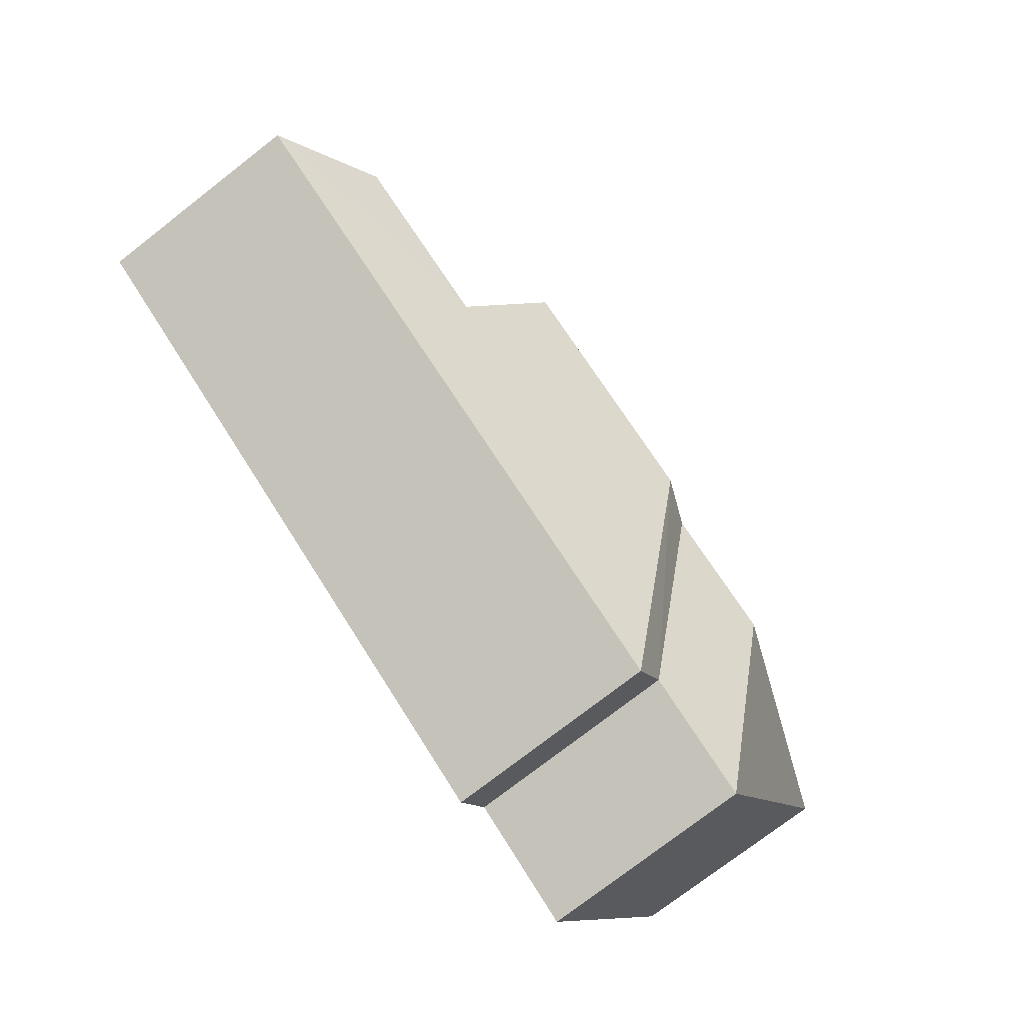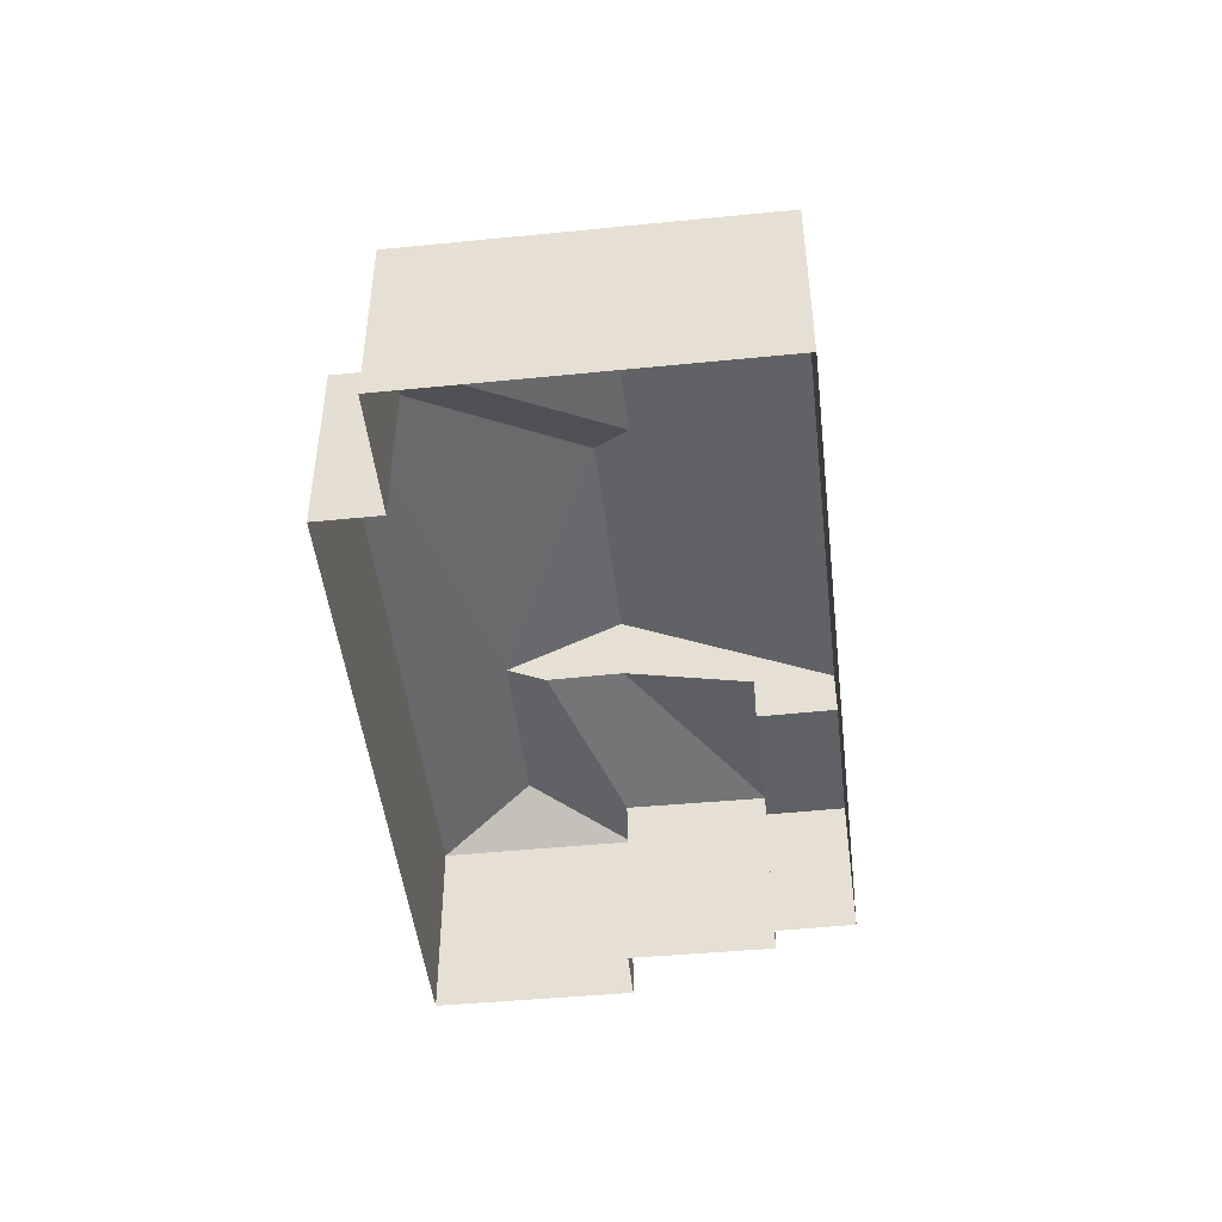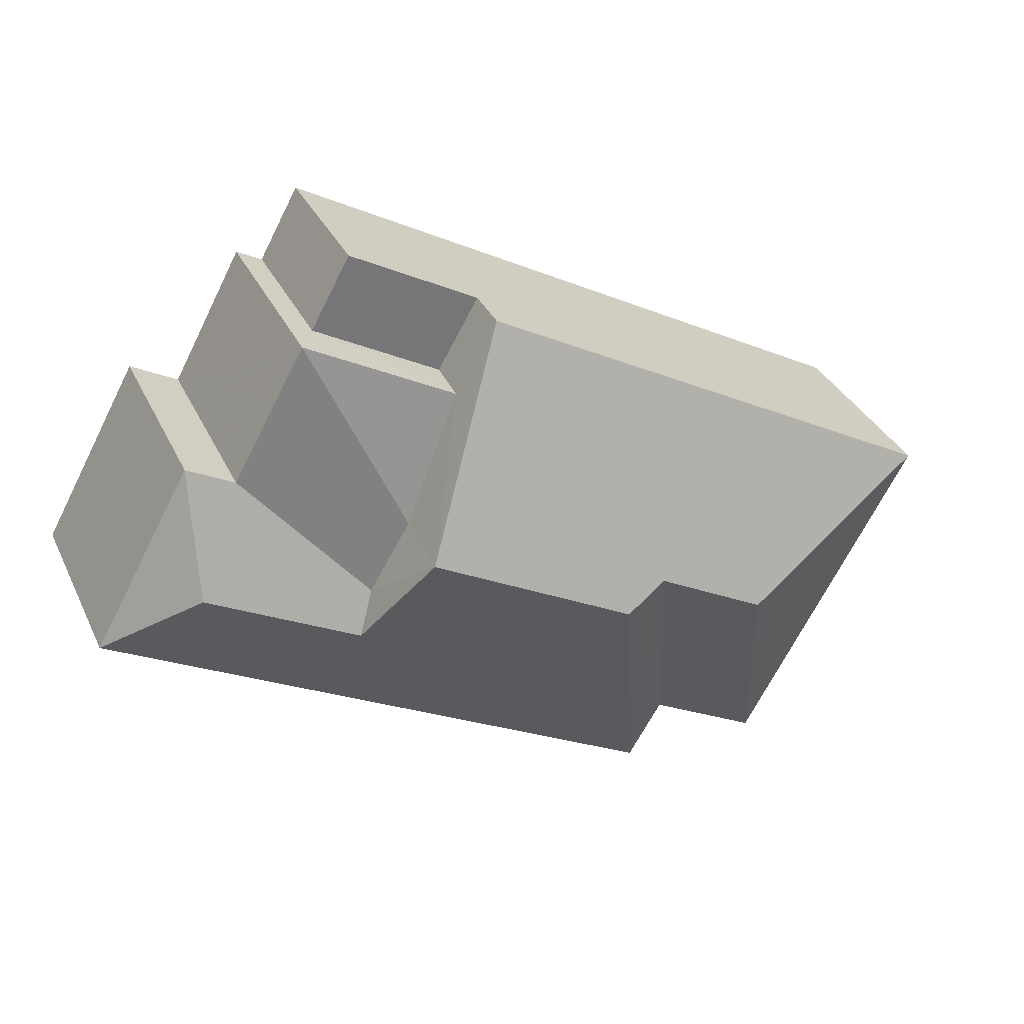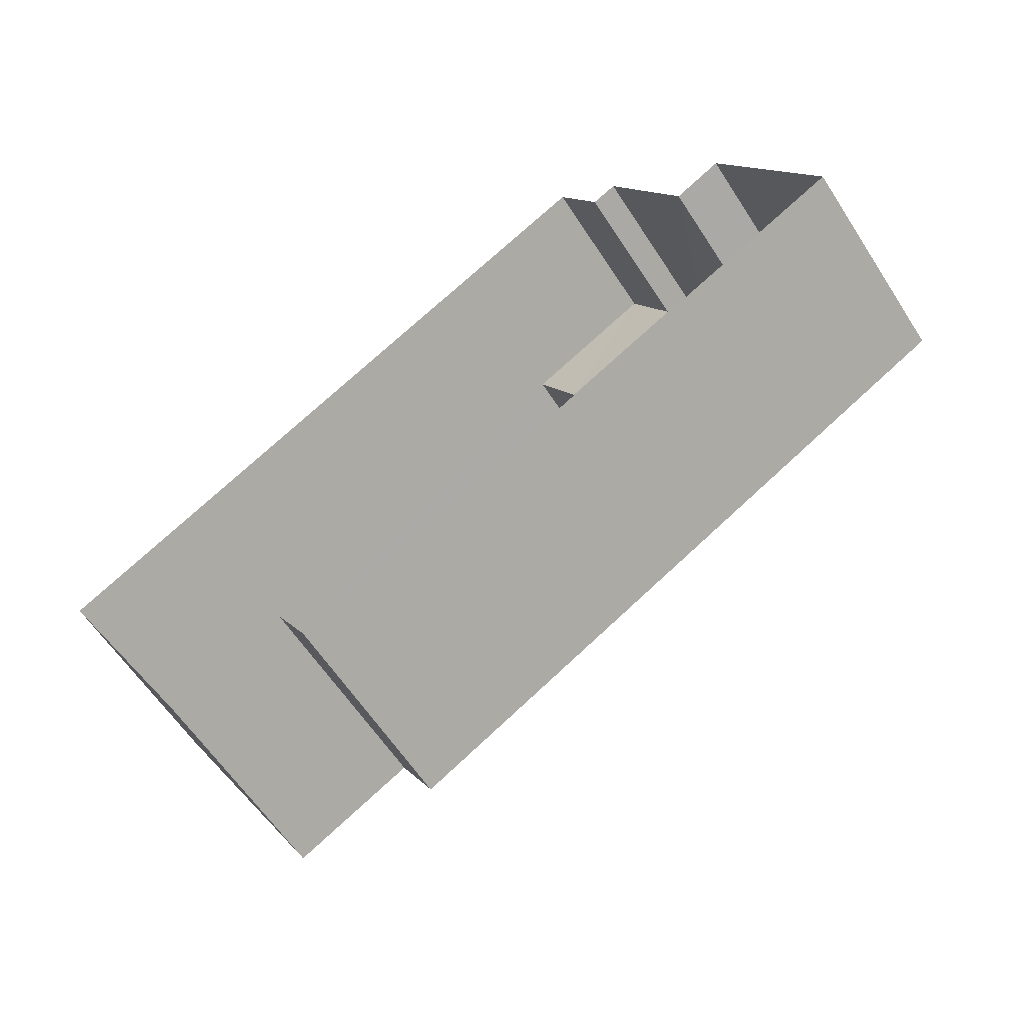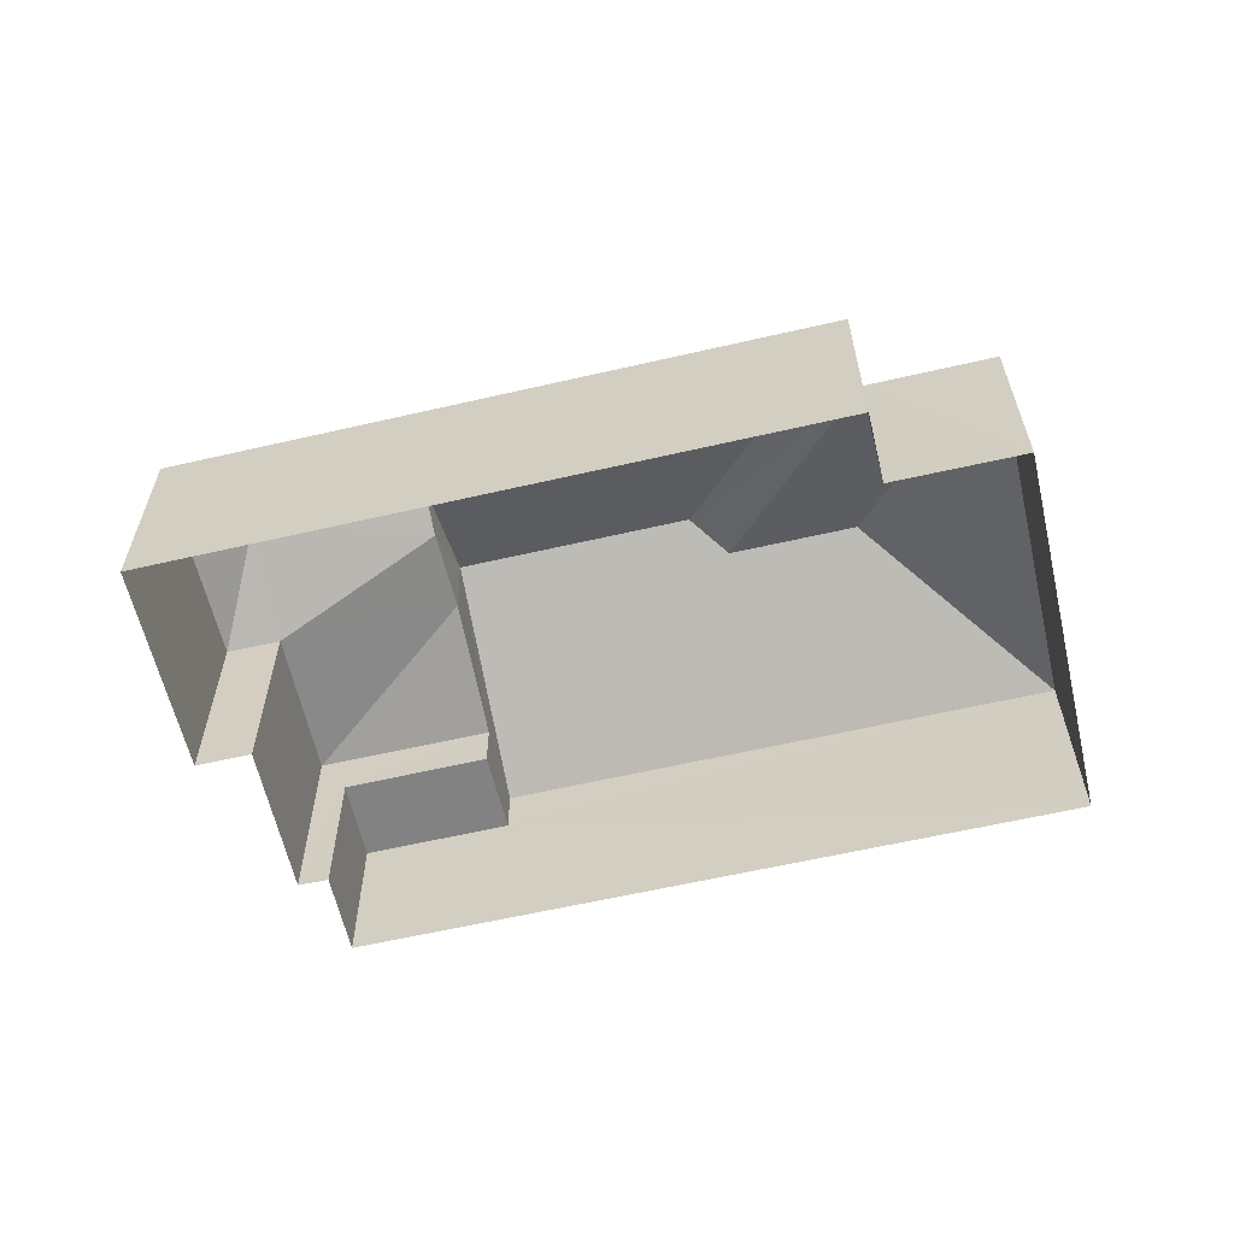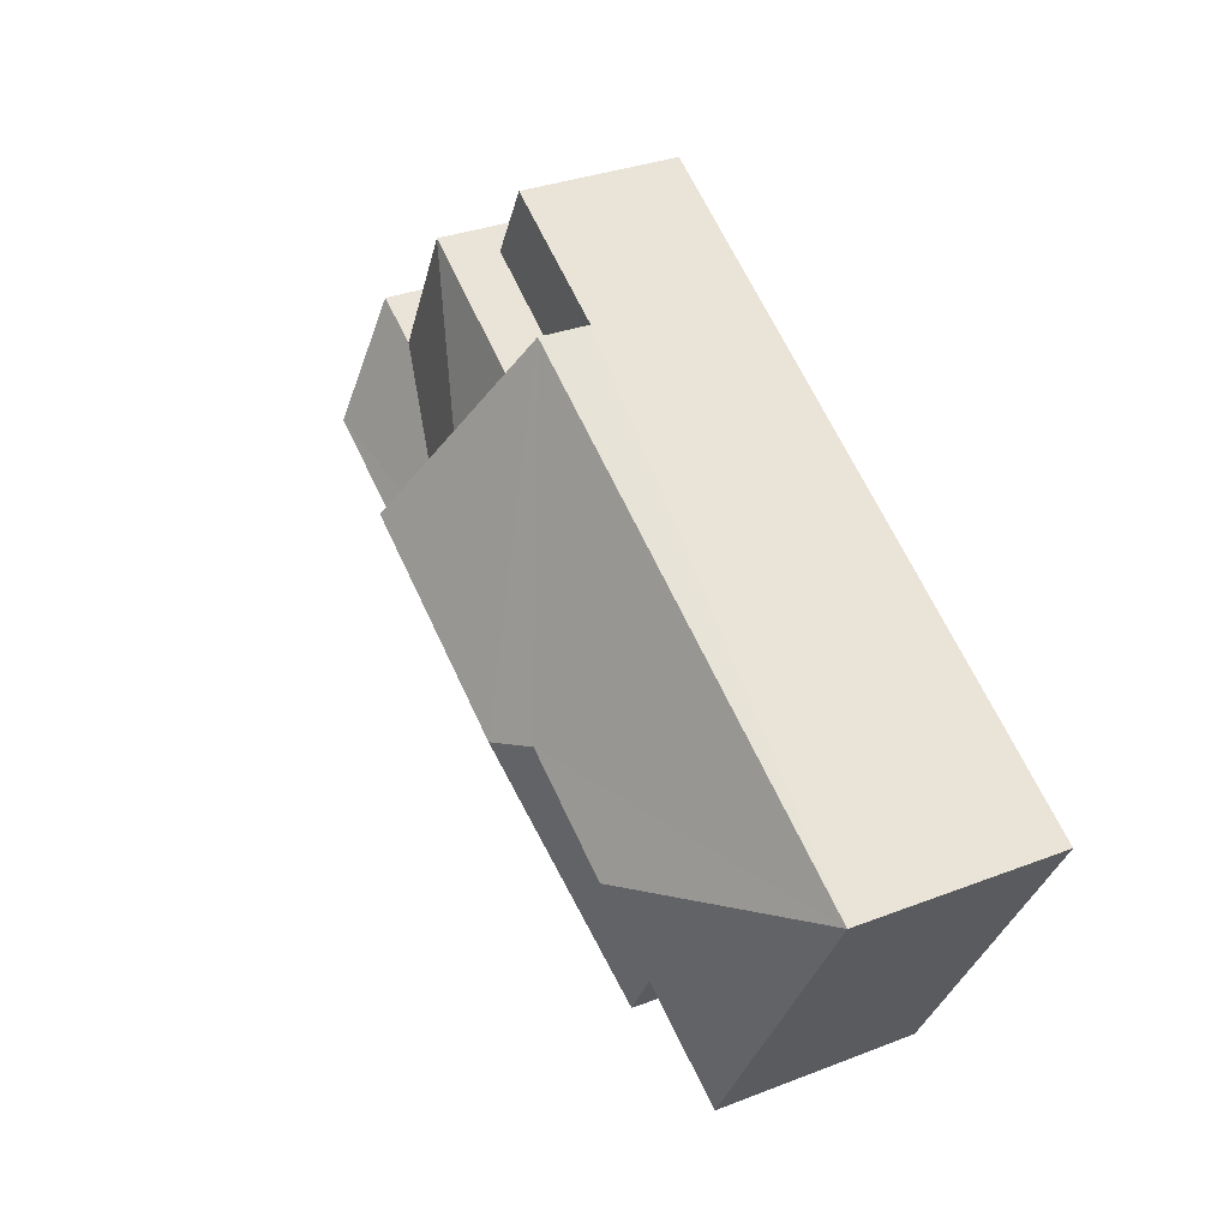
<metadata>
{"format":"obj","ext":"obj","renderer":"f3d","projection":"perspective","resolution":1024,"background":"white","views":[{"elev":-76.2,"azim":-52.5,"up":"+Y"},{"elev":-47.5,"azim":67.3,"up":"+Z"},{"elev":34.3,"azim":-22.7,"up":"+Y"},{"elev":-60.4,"azim":-147.2,"up":"+Y"},{"elev":-60.7,"azim":-16.0,"up":"+Z"},{"elev":31.8,"azim":61.4,"up":"+Y"}]}
</metadata>
<code>
v -3.116e+05 4.293e+04 14.96
v -3.116e+05 4.294e+04 14.96
v -3.116e+05 4.294e+04 14.97
v -3.116e+05 4.295e+04 14.97
v -3.116e+05 4.295e+04 14.97
v -3.116e+05 4.294e+04 14.96
v -3.116e+05 4.293e+04 14.96
v -3.116e+05 4.294e+04 14.96
v -3.116e+05 4.294e+04 14.96
v -3.116e+05 4.295e+04 14.97
v -3.116e+05 4.294e+04 19.71
v -3.116e+05 4.295e+04 19.15
v -3.116e+05 4.294e+04 19.14
v -3.116e+05 4.294e+04 19.71
v -3.116e+05 4.294e+04 21.25
v -3.116e+05 4.293e+04 19.14
v -3.116e+05 4.294e+04 19.14
v -3.116e+05 4.294e+04 20.88
v -3.116e+05 4.294e+04 19.14
v -3.116e+05 4.294e+04 20.88
v -3.116e+05 4.293e+04 19.14
v -3.116e+05 4.294e+04 20.09
v -3.116e+05 4.294e+04 19.14
v -3.116e+05 4.294e+04 21.25
v -3.116e+05 4.294e+04 20.09
v -3.116e+05 4.295e+04 19.14
v -3.116e+05 4.295e+04 18.14
v -3.116e+05 4.295e+04 18.15
v -3.116e+05 4.295e+04 18.15
v -3.116e+05 4.295e+04 18.14
v -3.116e+05 4.295e+04 19.15
v -3.116e+05 4.294e+04 19.14
f 1 2 3
f 4 3 5
f 6 2 7
f 6 7 8
f 9 6 8
f 10 5 6
f 3 2 5
f 5 2 6
f 11 12 13
f 14 11 13
f 15 16 17
f 18 15 17
f 19 20 21
f 15 22 16
f 16 22 23
f 15 24 22
f 23 22 25
f 11 26 12
f 27 28 29
f 30 27 29
f 17 21 20
f 18 17 20
f 20 19 18
f 15 18 31
f 15 31 24
f 18 19 31
f 23 25 32
f 22 14 25
f 25 13 32
f 25 14 13
f 8 32 9
f 8 23 32
f 7 17 16
f 7 2 17
f 19 1 3
f 19 21 1
f 6 9 32
f 13 6 32
f 6 13 12
f 10 6 12
f 22 24 14
f 14 24 11
f 27 31 28
f 26 24 31
f 11 24 26
f 27 26 31
f 5 29 4
f 5 30 29
f 5 10 30
f 10 12 30
f 30 26 27
f 30 12 26
f 31 19 28
f 19 3 28
f 28 4 29
f 28 3 4
f 17 2 1
f 21 17 1
f 23 8 7
f 16 23 7

</code>
